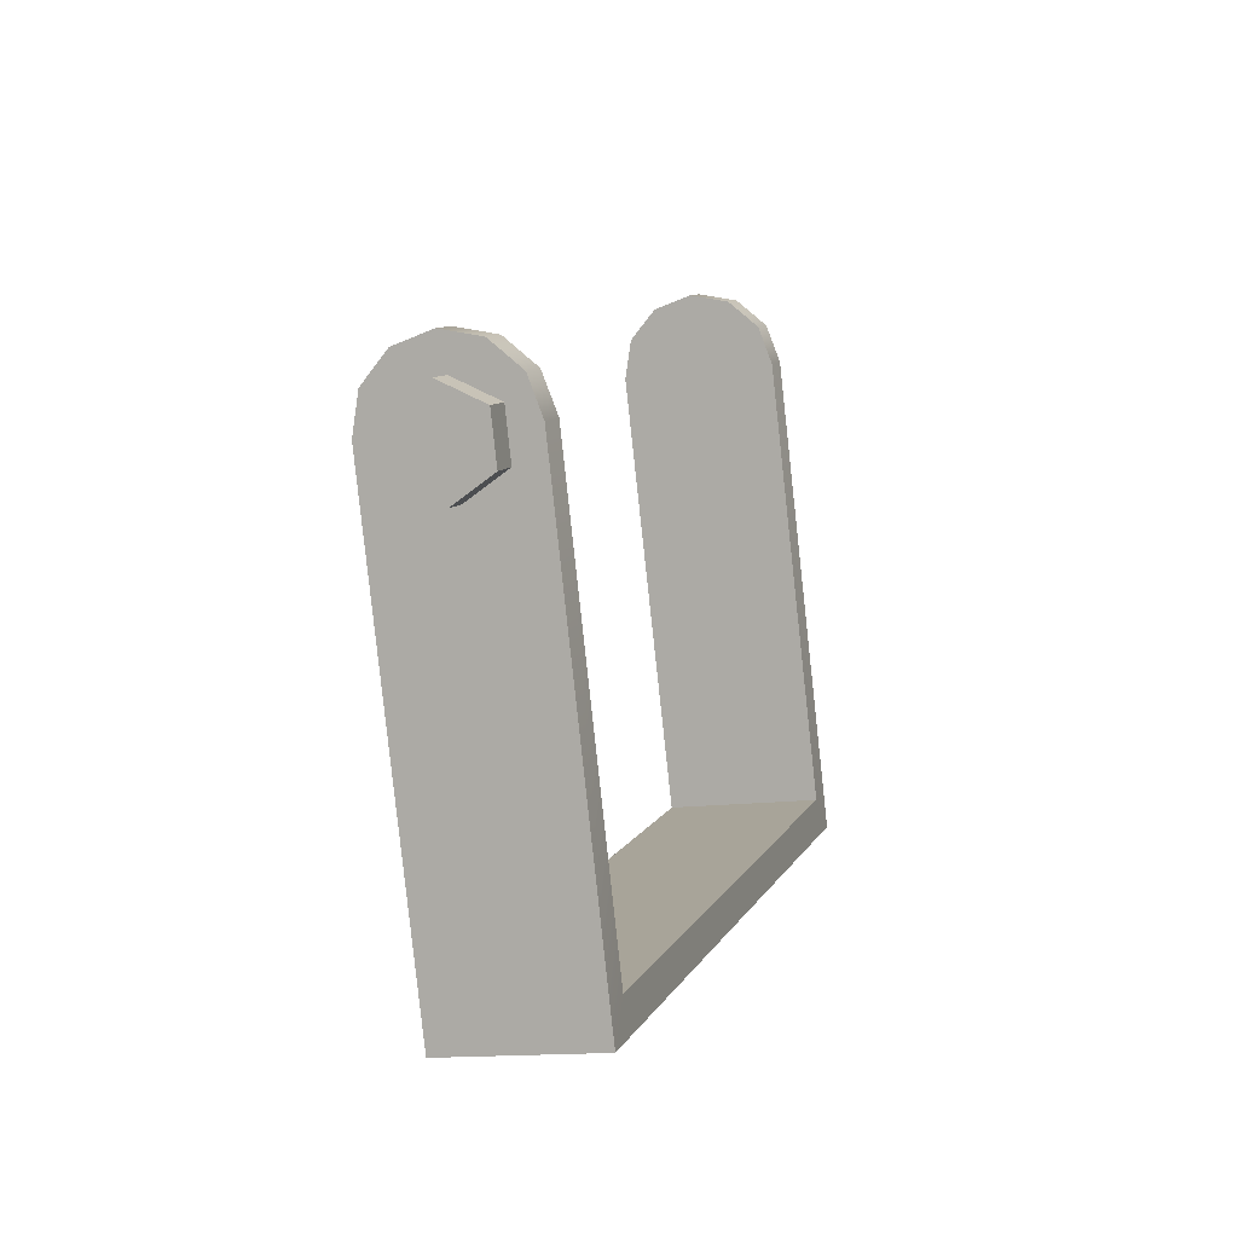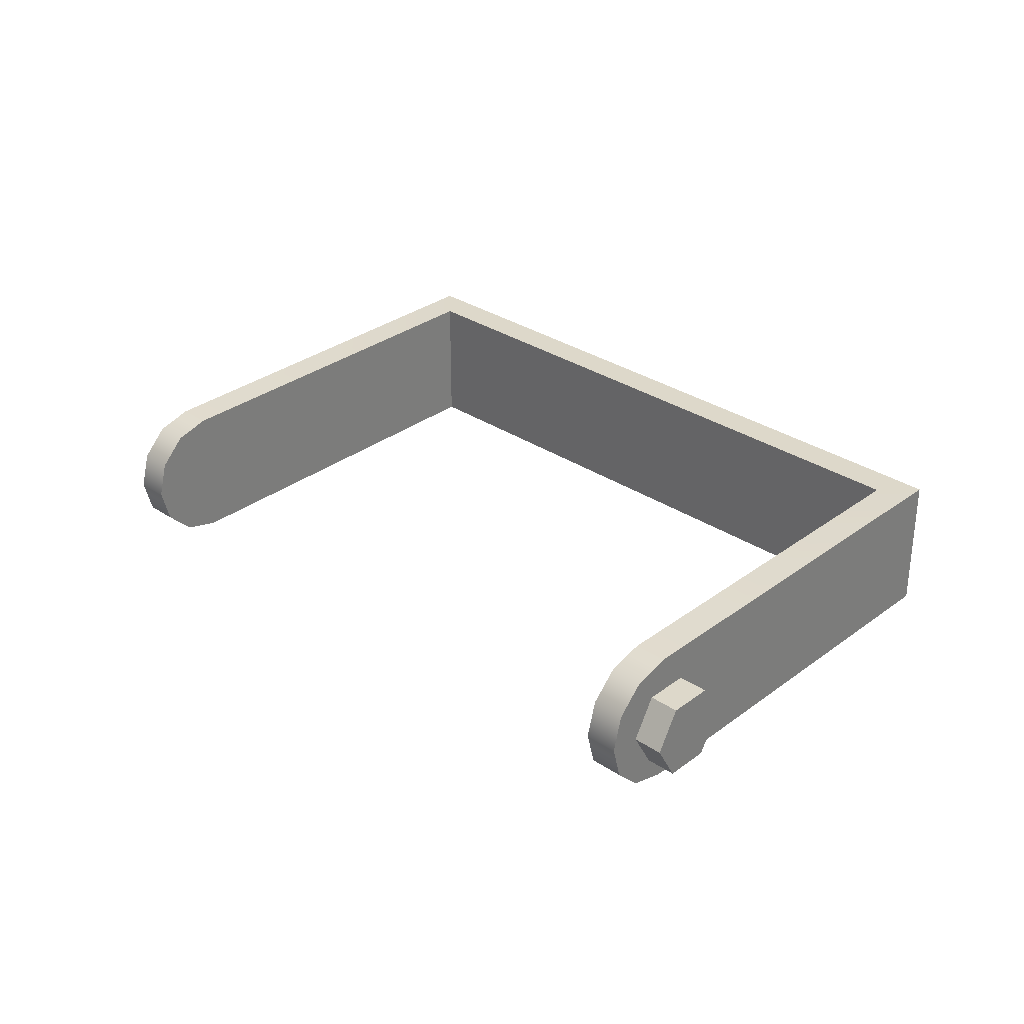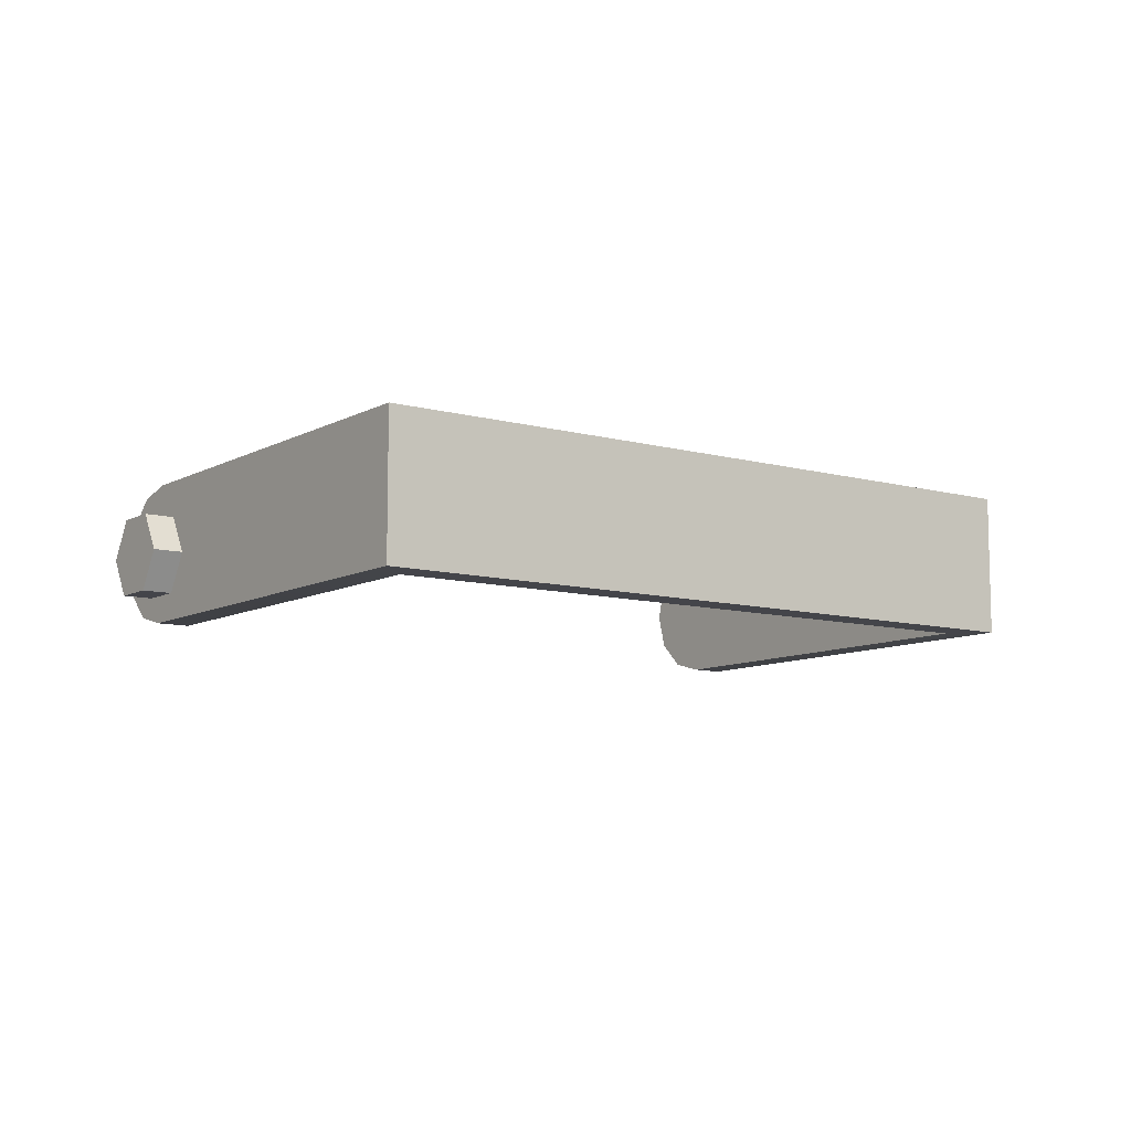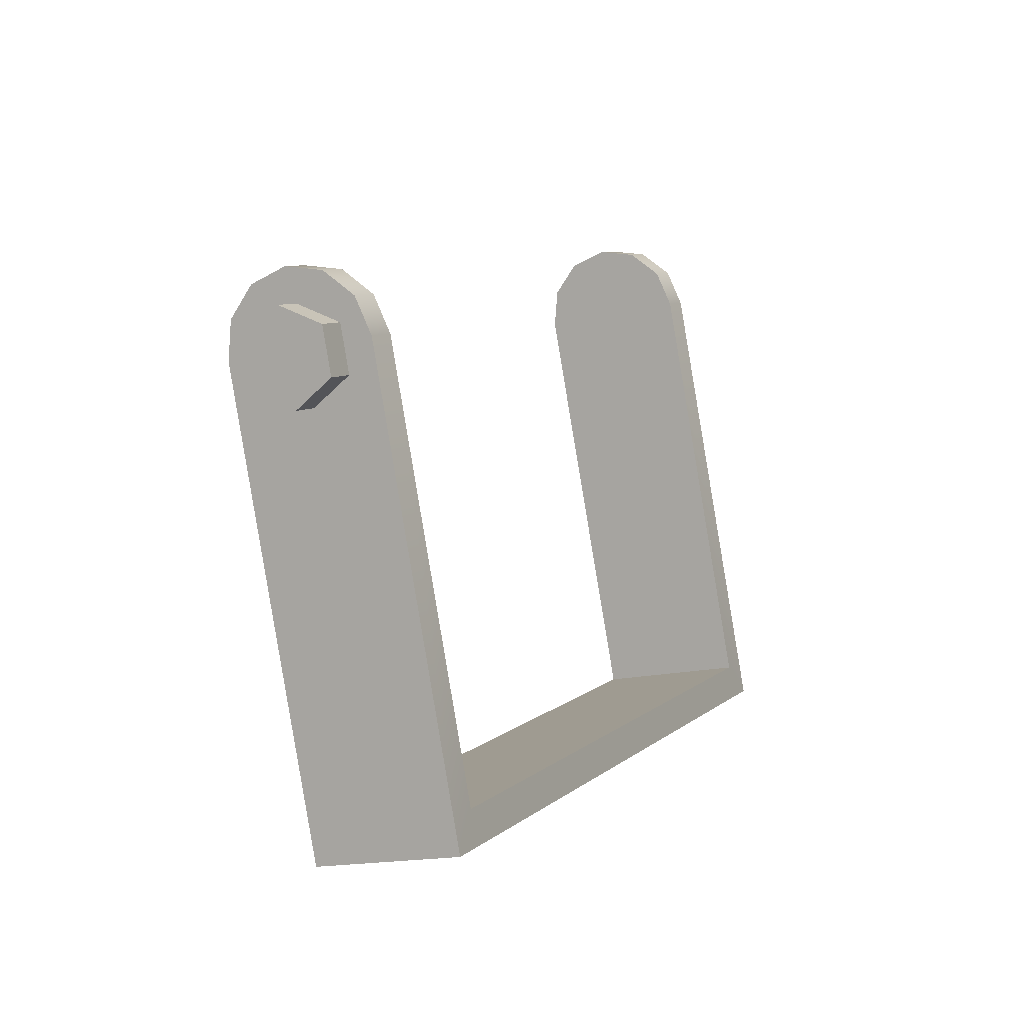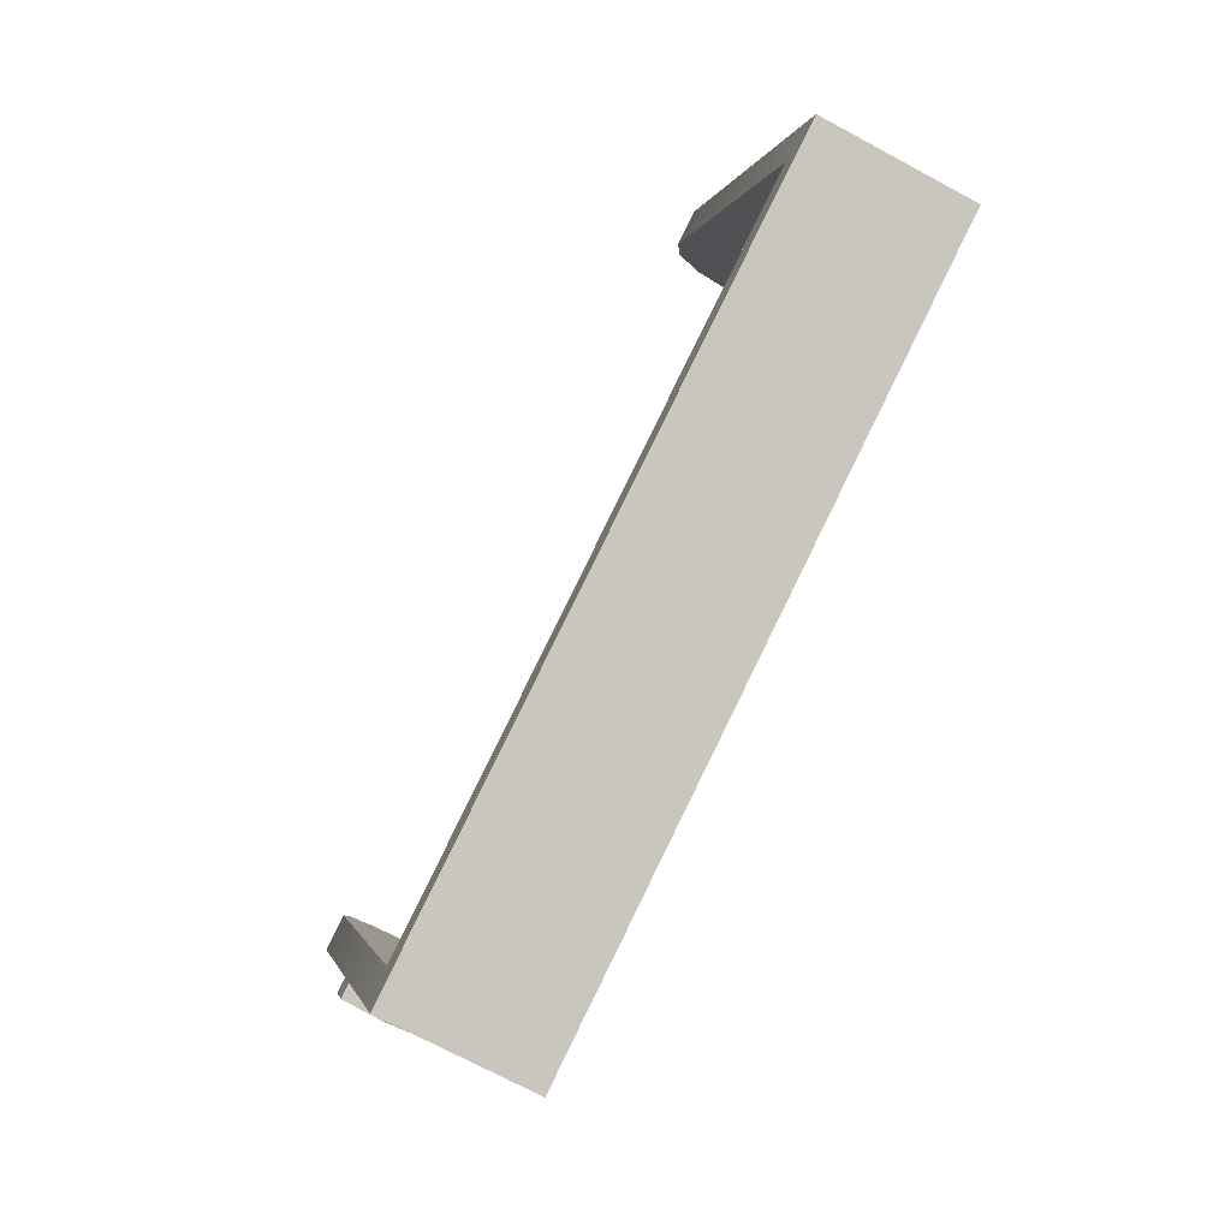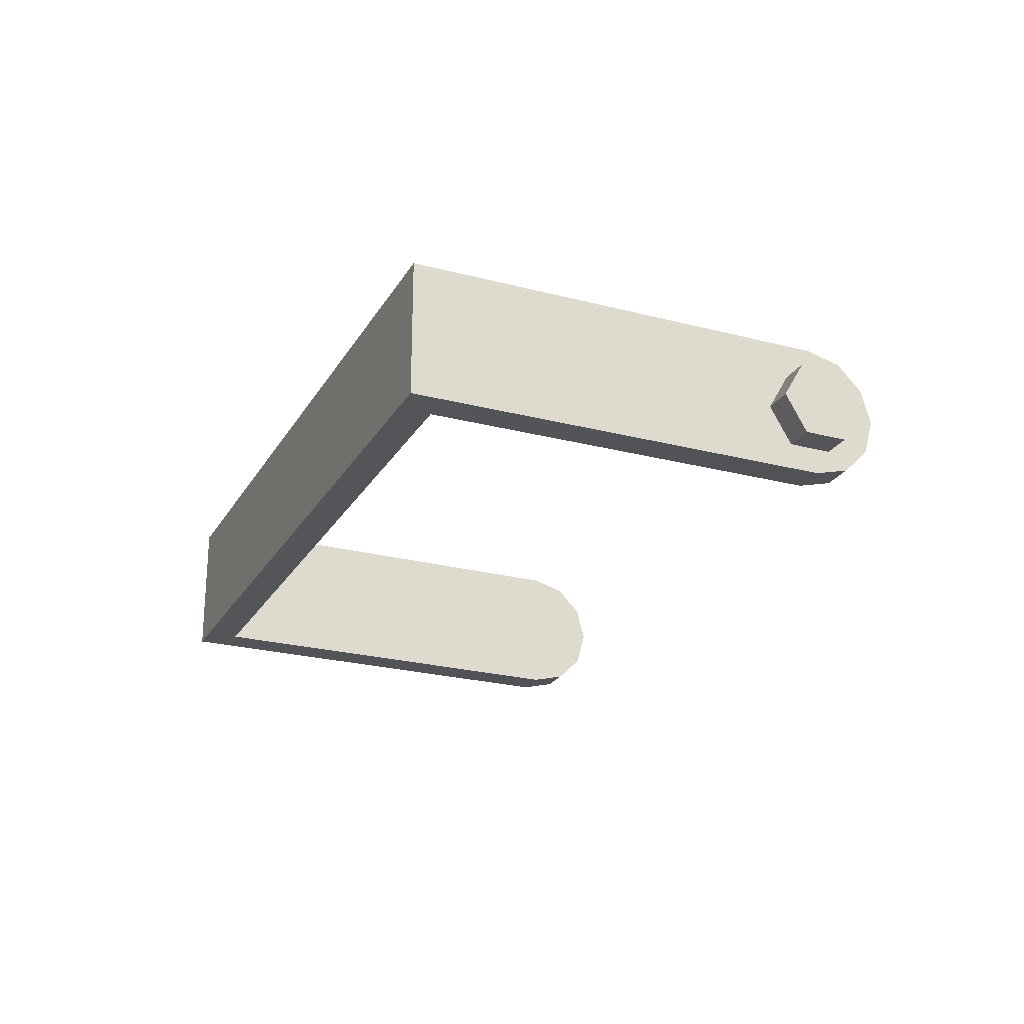
<metadata>
{"format":"obj","ext":"obj","renderer":"f3d","projection":"perspective","resolution":1024,"background":"white","views":[{"elev":-13.9,"azim":-72.9,"up":"+Z"},{"elev":31.3,"azim":21.8,"up":"+Y"},{"elev":-9.3,"azim":122.5,"up":"+Y"},{"elev":-16.3,"azim":-63.4,"up":"+Z"},{"elev":-71.8,"azim":61.7,"up":"+Z"},{"elev":-24.0,"azim":-135.1,"up":"+Y"}]}
</metadata>
<code>
o Bistro_Research_Exterior_Paris_Building_01_paris_buildi_35564b1
v 12.29 6.666 6.947
v 12.29 6.648 6.956
v 12.28 6.666 6.942
v 12.28 6.648 6.951
v 12.28 6.648 6.975
v 12.27 6.648 6.97
v 12.28 6.666 6.985
v 12.27 6.666 6.98
v 12.28 6.684 6.975
v 12.27 6.684 6.97
v 12.29 6.684 6.956
v 12.28 6.684 6.951
v 12.61 6.666 7.071
v 12.6 6.684 7.08
v 12.62 6.666 7.076
v 12.62 6.684 7.085
v 12.6 6.684 7.099
v 12.61 6.684 7.104
v 12.59 6.666 7.109
v 12.6 6.666 7.114
v 12.6 6.648 7.099
v 12.61 6.648 7.104
v 12.6 6.648 7.08
v 12.62 6.648 7.085
v 12.59 6.668 7.123
v 12.57 6.668 7.117
v 12.59 6.652 7.119
v 12.57 6.652 7.113
v 12.59 6.64 7.108
v 12.58 6.64 7.102
v 12.6 6.636 7.093
v 12.58 6.636 7.087
v 12.67 6.636 6.903
v 12.65 6.636 6.912
v 12.51 6.636 6.856
v 12.52 6.636 6.841
v 12.65 6.701 6.912
v 12.51 6.701 6.856
v 12.65 6.668 6.912
v 12.51 6.668 6.856
v 12.52 6.701 6.841
v 12.67 6.701 6.903
v 12.52 6.668 6.841
v 12.67 6.668 6.903
v 12.27 6.668 6.999
v 12.29 6.668 7.004
v 12.29 6.685 7
v 12.27 6.685 6.995
v 12.29 6.697 6.989
v 12.28 6.697 6.984
v 12.3 6.701 6.974
v 12.28 6.701 6.969
v 12.37 6.701 6.799
v 12.36 6.701 6.779
v 12.36 6.636 6.779
v 12.36 6.668 6.779
v 12.57 6.685 7.113
v 12.59 6.685 7.119
v 12.58 6.697 7.102
v 12.59 6.697 7.108
v 12.58 6.701 7.087
v 12.6 6.701 7.093
v 12.27 6.652 6.995
v 12.29 6.652 7
v 12.28 6.64 6.984
v 12.29 6.64 6.989
v 12.28 6.636 6.969
v 12.3 6.636 6.974
v 12.37 6.636 6.799
v 12.37 6.668 6.799
v 12.6 6.668 7.093
v 12.28 6.668 6.969
v 12.58 6.668 7.087
v 12.3 6.668 6.974
f 1 2 3
f 2 4 3
f 2 5 4
f 5 6 4
f 5 7 6
f 7 8 6
f 7 9 8
f 9 10 8
f 9 11 10
f 11 12 10
f 11 1 12
f 1 3 12
f 13 14 15
f 14 16 15
f 14 17 16
f 17 18 16
f 17 19 18
f 19 20 18
f 19 21 20
f 21 22 20
f 21 23 22
f 23 24 22
f 23 13 24
f 13 15 24
f 25 26 27
f 26 28 27
f 27 28 29
f 28 30 29
f 29 30 31
f 30 32 31
f 31 32 33
f 32 34 33
f 34 35 33
f 35 36 33
f 37 38 39
f 38 40 39
f 34 39 40
f 35 34 40
f 41 42 43
f 42 44 43
f 43 44 36
f 44 33 36
f 45 46 47
f 48 45 47
f 48 47 49
f 50 48 49
f 50 49 51
f 52 50 51
f 52 51 53
f 54 52 53
f 41 54 53
f 38 41 53
f 36 55 56
f 43 36 56
f 43 56 54
f 41 43 54
f 57 26 25
f 58 57 25
f 59 57 58
f 60 59 58
f 61 59 60
f 62 61 60
f 37 61 62
f 42 37 62
f 37 42 41
f 38 37 41
f 45 63 46
f 63 64 46
f 63 65 64
f 65 66 64
f 65 67 66
f 67 68 66
f 67 55 68
f 55 69 68
f 69 55 35
f 55 36 35
f 53 70 38
f 70 40 38
f 40 70 69
f 35 40 69
f 8 10 12
f 3 8 12
f 3 4 8
f 4 6 8
f 20 22 24
f 15 20 24
f 15 16 20
f 16 18 20
f 31 33 44
f 71 31 44
f 29 31 71
f 71 44 42
f 27 29 71
f 62 71 42
f 25 27 71
f 71 62 60
f 25 71 58
f 71 60 58
f 56 55 67
f 72 56 67
f 54 56 72
f 65 72 67
f 52 54 72
f 63 72 65
f 72 50 52
f 45 72 63
f 72 48 50
f 45 48 72
f 34 32 39
f 61 37 39
f 32 73 39
f 73 61 39
f 73 32 30
f 59 61 73
f 73 30 28
f 59 73 57
f 73 28 26
f 73 26 57
f 69 70 68
f 70 53 51
f 70 74 68
f 74 70 51
f 74 66 68
f 49 74 51
f 74 64 66
f 49 47 74
f 74 46 64
f 74 47 46

</code>
